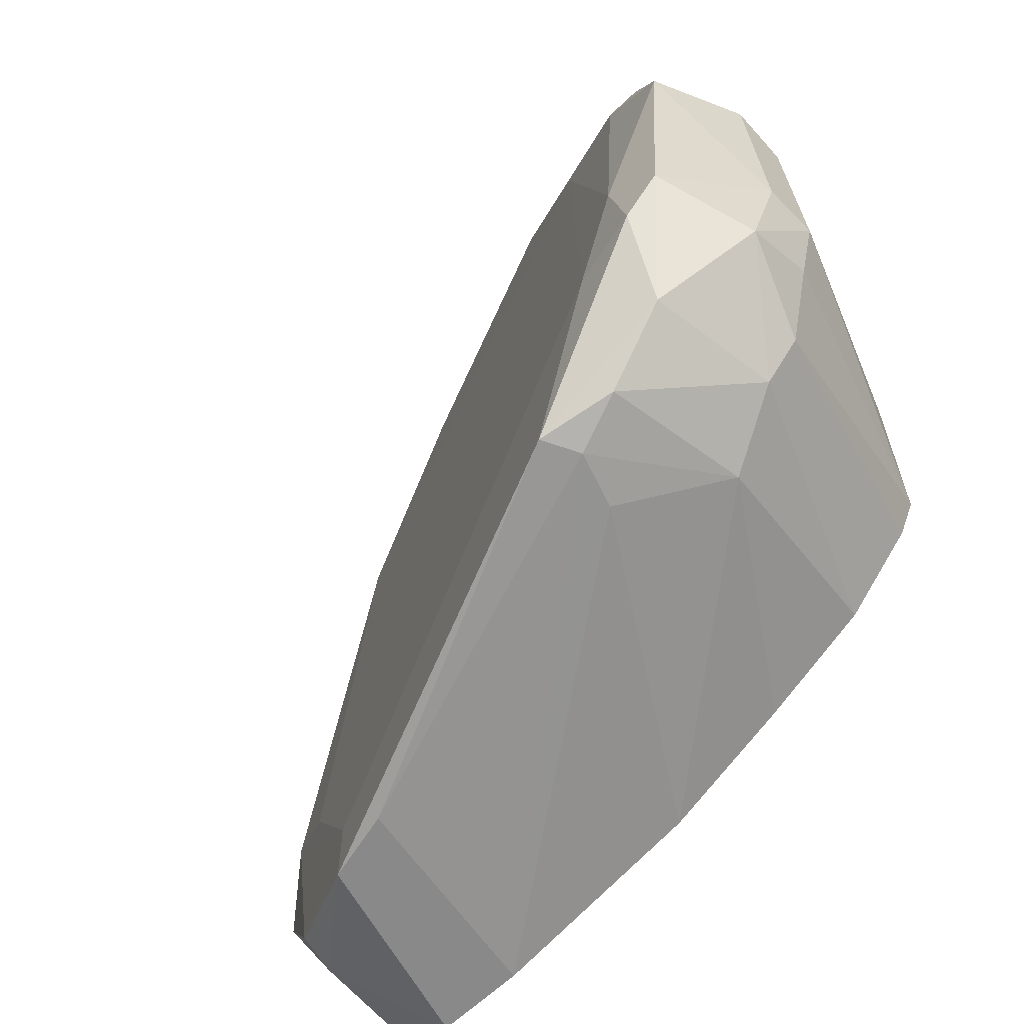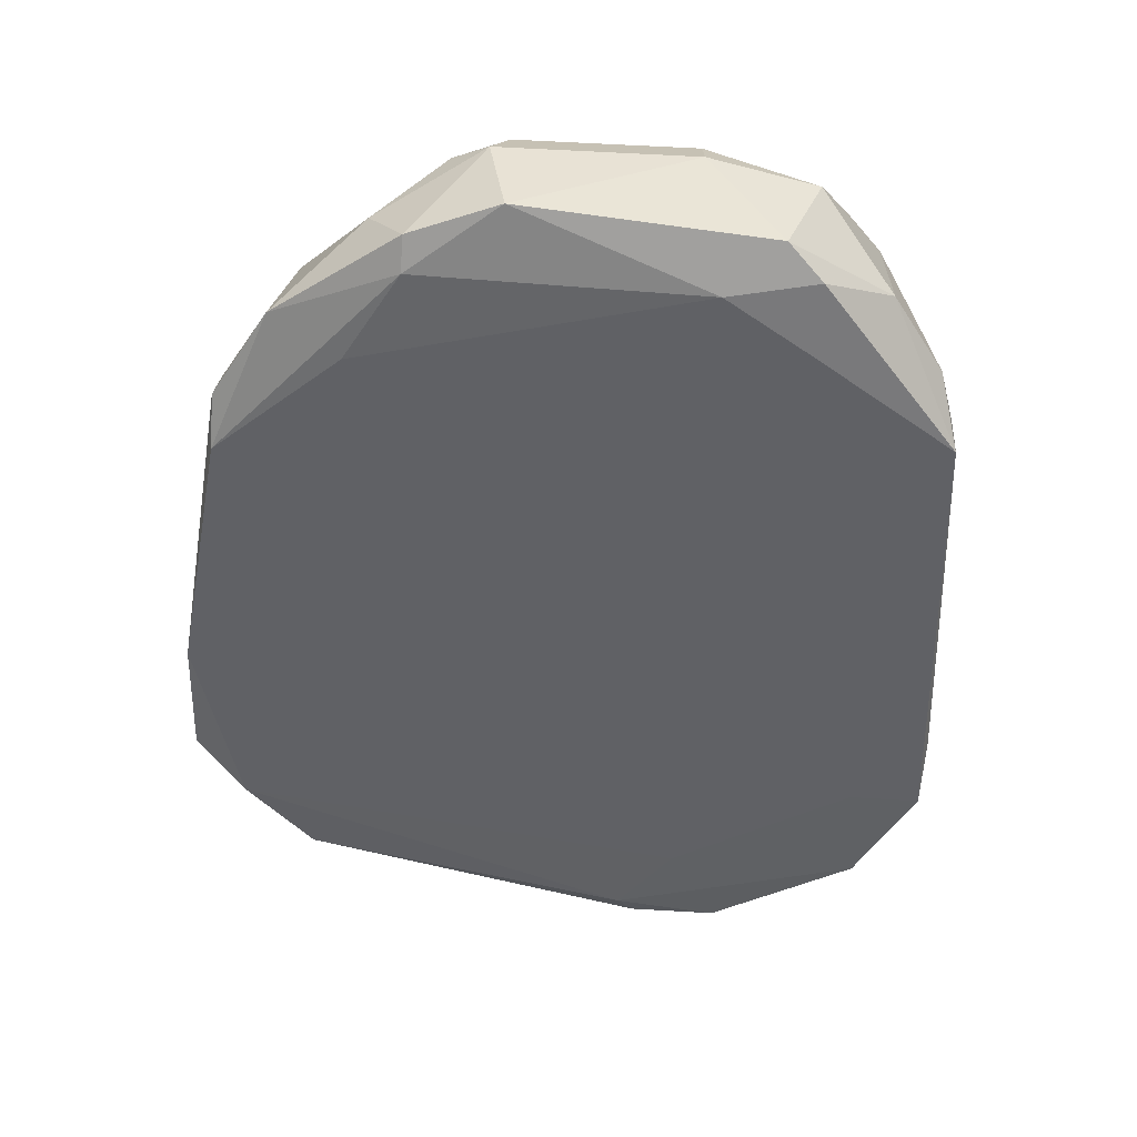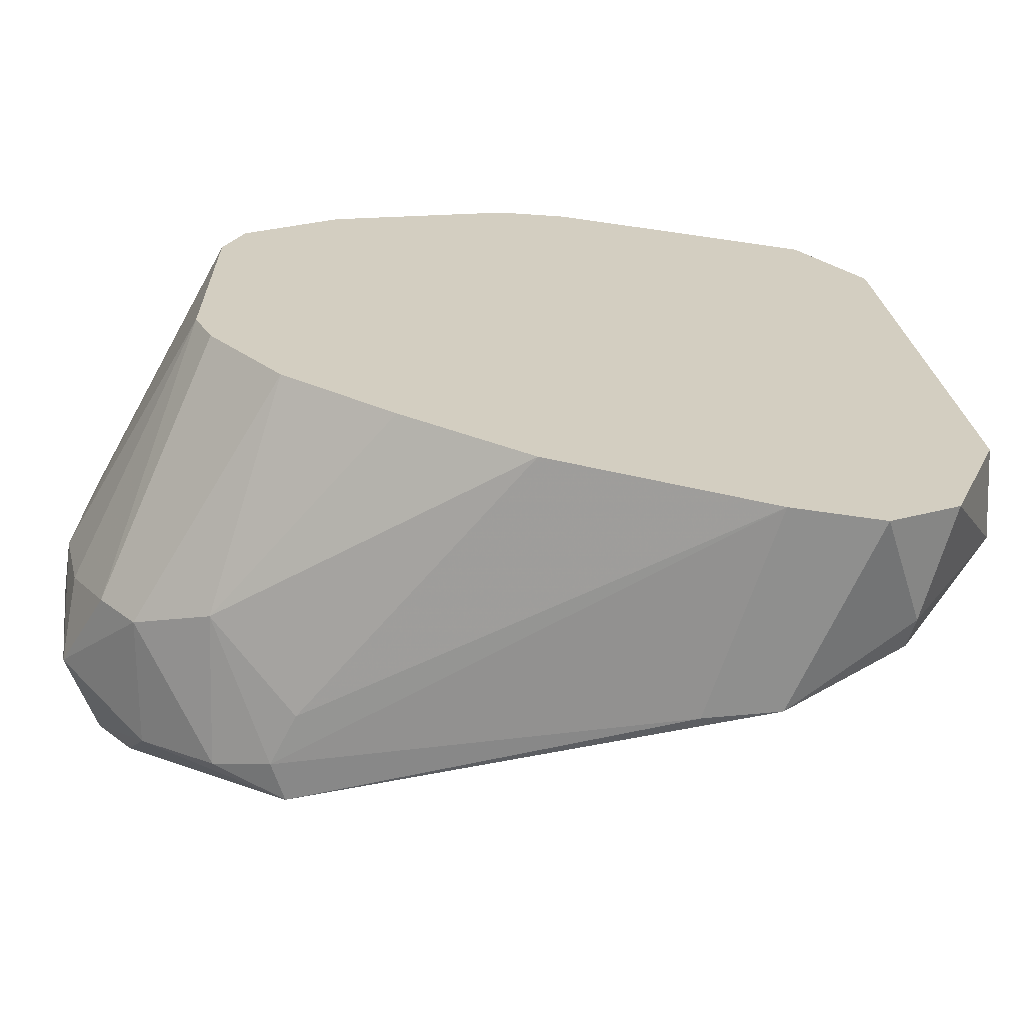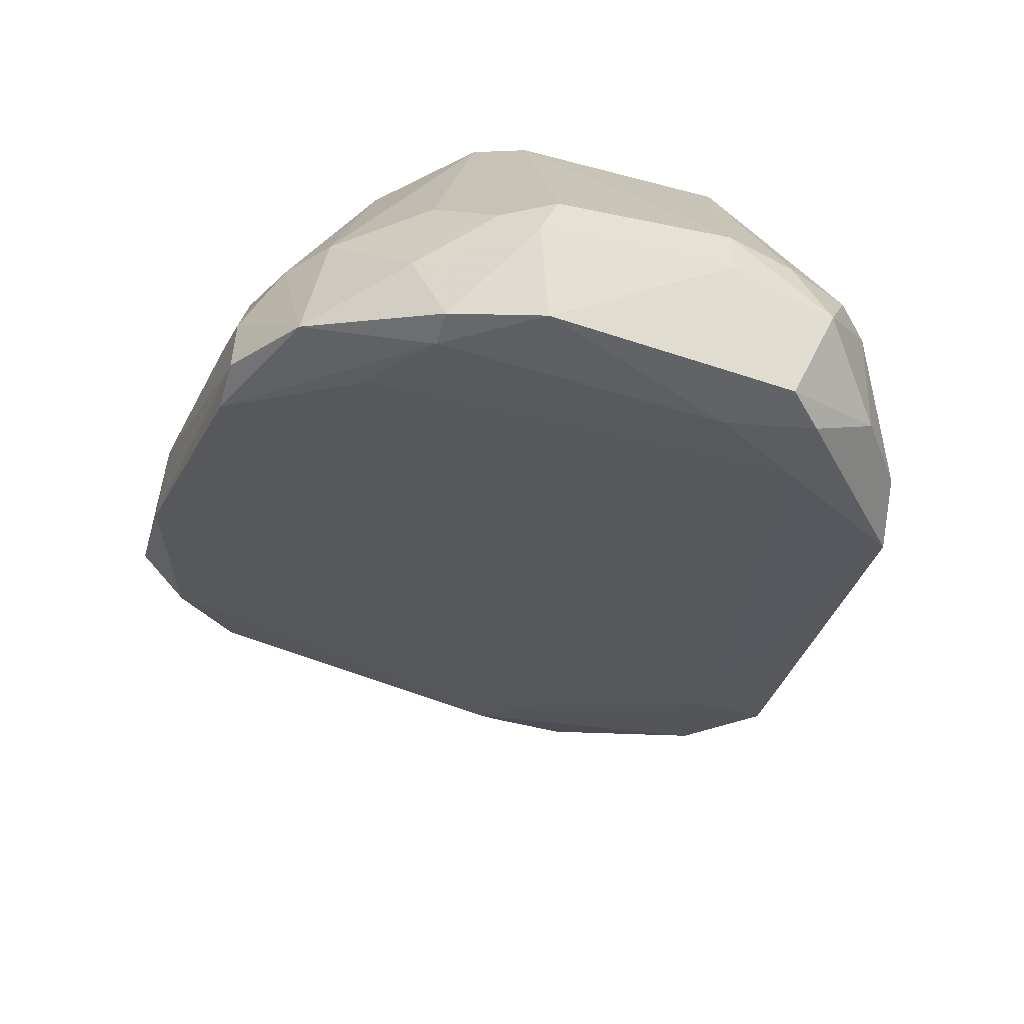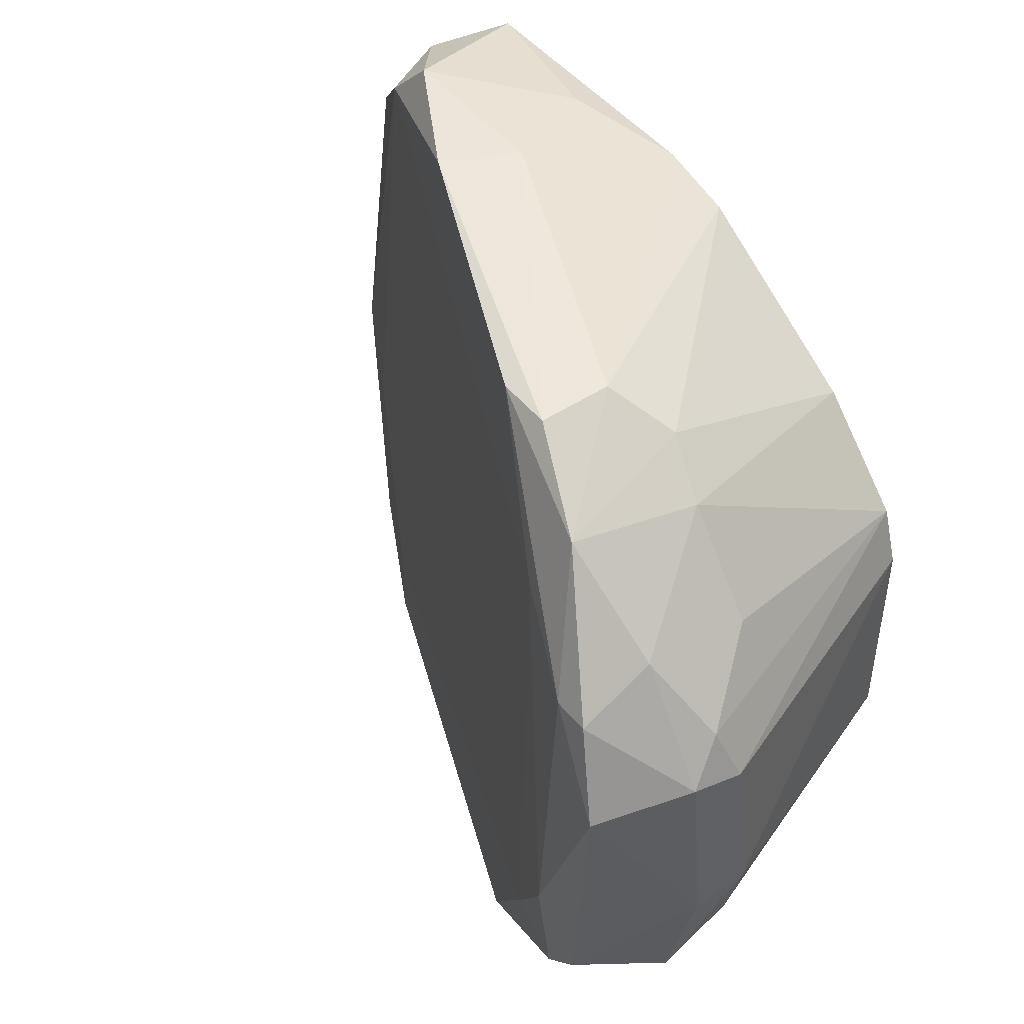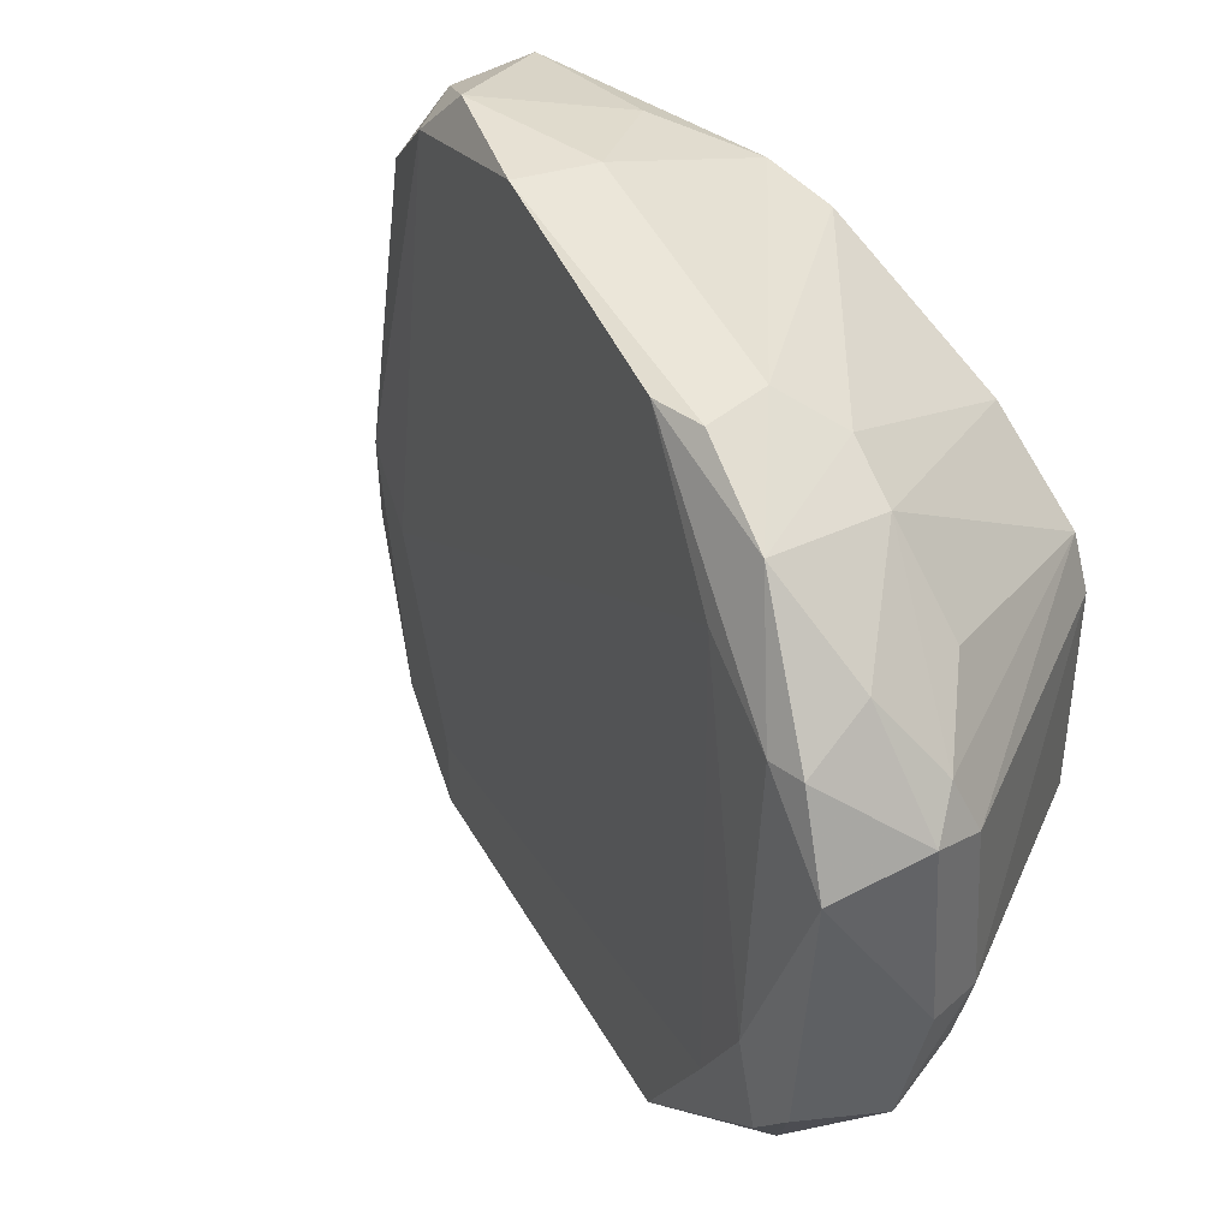
<metadata>
{"format":"obj","ext":"obj","renderer":"f3d","projection":"perspective","resolution":1024,"background":"white","views":[{"elev":-63.1,"azim":-135.9,"up":"+Y"},{"elev":-71.8,"azim":-93.5,"up":"+Z"},{"elev":-65.2,"azim":-8.4,"up":"+Y"},{"elev":-50.9,"azim":-106.1,"up":"+Z"},{"elev":47.3,"azim":-126.7,"up":"+Y"},{"elev":39.6,"azim":-137.2,"up":"+Y"}]}
</metadata>
<code>
v -0.005059 -0.01879 -0.02867
v 0.02111 0.02857 -0.03864
v 0.02485 0.02607 -0.02867
v 0.02858 -0.02128 -0.03864
v -0.02376 0.007379 -0.05857
v -0.01752 0.01111 -0.02867
v -0.01877 -0.01754 -0.05483
v 0.02485 -0.02502 -0.02867
v -0.005059 0.02607 -0.05109
v -0.008802 -0.02253 -0.05483
v -0.025 -0.01007 -0.04736
v 0.03357 -0.003837 -0.03615
v 0.00117 0.02483 -0.02867
v -0.01628 0.02109 -0.04486
v -0.01752 -0.01007 -0.02867
v -0.02625 0.007379 -0.0486
v 0.03357 -0.01131 -0.02867
v -0.01503 -0.02004 -0.04362
v 0.02983 0.01983 -0.03615
v 0.02111 -0.02502 -0.04238
v -0.01877 -0.006329 -0.05857
v 0.003662 -0.02253 -0.02867
v -0.01503 0.02234 -0.05359
v 0.02983 0.02109 -0.02867
v -0.02251 -0.01007 -0.05857
v -0.008802 0.02607 -0.04611
v 0.02485 0.02483 -0.03864
v -0.01877 -0.007572 -0.02867
v -0.025 -0.01256 -0.05234
v 0.009885 0.02857 -0.03864
v 0.03482 -0.00508 -0.0349
v 0.01861 -0.02502 -0.02867
v 0.02111 -0.02004 -0.04238
v -0.025 0.01111 -0.04985
v -0.02251 -0.01505 -0.04611
v -0.01129 0.01735 -0.02867
v -0.01254 0.01735 -0.05483
v -0.02625 -0.00508 -0.04736
v -0.01877 0.007379 -0.02867
v -0.01005 -0.02253 -0.05234
v -0.01254 -0.01505 -0.02867
v 0.02983 -0.02128 -0.02867
v 0.03482 -0.01131 -0.0349
v -0.02625 0.008622 -0.05234
v 0.01362 0.02732 -0.03116
v 0.01238 0.02857 -0.04362
v -0.01254 0.02358 -0.04362
v 0.03482 -0.006329 -0.03116
v 0.02734 0.02483 -0.03365
v -0.02126 0.01361 -0.05733
v 0.01612 -0.02502 -0.04362
v -0.01877 0.01361 -0.05733
v 0.02858 -0.02253 -0.03615
v -0.02002 -0.01754 -0.04611
v 0.006143 0.02607 -0.02867
v -0.02126 0.0161 -0.05234
v -0.008802 0.02607 -0.05109
v -0.01503 -0.01256 -0.05733
v -0.02126 0.01485 -0.04486
v -0.01379 -0.02128 -0.05359
v 0.02858 -0.007572 -0.03864
v -0.02625 -0.00508 -0.05109
v -0.02002 -0.01256 -0.05857
v -0.008802 -0.02253 -0.0486
f 40 32 64
f 1 3 6
f 3 1 8
f 6 3 13
f 1 6 15
f 3 8 17
f 12 4 20
f 8 1 22
f 1 18 22
f 3 17 24
f 5 21 25
f 19 12 27
f 15 6 28
f 25 7 29
f 12 19 31
f 19 24 31
f 20 8 32
f 8 22 32
f 20 10 33
f 12 20 33
f 16 6 34
f 15 28 35
f 28 11 35
f 11 29 35
f 6 13 36
f 14 6 36
f 11 28 38
f 29 11 38
f 6 16 39
f 28 6 39
f 38 28 39
f 16 38 39
f 1 15 41
f 18 1 41
f 15 35 41
f 17 8 42
f 17 42 43
f 4 12 43
f 12 31 43
f 16 34 44
f 38 16 44
f 3 2 45
f 2 30 45
f 2 27 46
f 30 2 46
f 37 9 46
f 27 37 46
f 23 14 47
f 13 26 47
f 26 23 47
f 36 13 47
f 14 36 47
f 24 17 48
f 31 24 48
f 17 43 48
f 43 31 48
f 2 3 49
f 3 24 49
f 24 19 49
f 27 2 49
f 19 27 49
f 5 44 50
f 10 20 51
f 20 32 51
f 40 10 51
f 32 40 51
f 21 5 52
f 23 9 52
f 37 21 52
f 9 37 52
f 50 23 52
f 5 50 52
f 20 4 53
f 8 20 53
f 42 8 53
f 43 42 53
f 4 43 53
f 29 7 54
f 35 29 54
f 18 41 54
f 41 35 54
f 13 3 55
f 26 13 55
f 30 26 55
f 3 45 55
f 45 30 55
f 14 23 56
f 34 14 56
f 44 34 56
f 23 50 56
f 50 44 56
f 9 23 57
f 23 26 57
f 26 30 57
f 46 9 57
f 30 46 57
f 33 10 58
f 21 37 58
f 6 14 59
f 34 6 59
f 14 34 59
f 7 10 60
f 10 40 60
f 40 18 60
f 54 7 60
f 18 54 60
f 27 12 61
f 12 33 61
f 37 27 61
f 33 58 61
f 58 37 61
f 5 25 62
f 25 29 62
f 29 38 62
f 44 5 62
f 38 44 62
f 10 7 63
f 7 25 63
f 25 21 63
f 58 10 63
f 21 58 63
f 22 18 64
f 32 22 64
f 18 40 64

</code>
